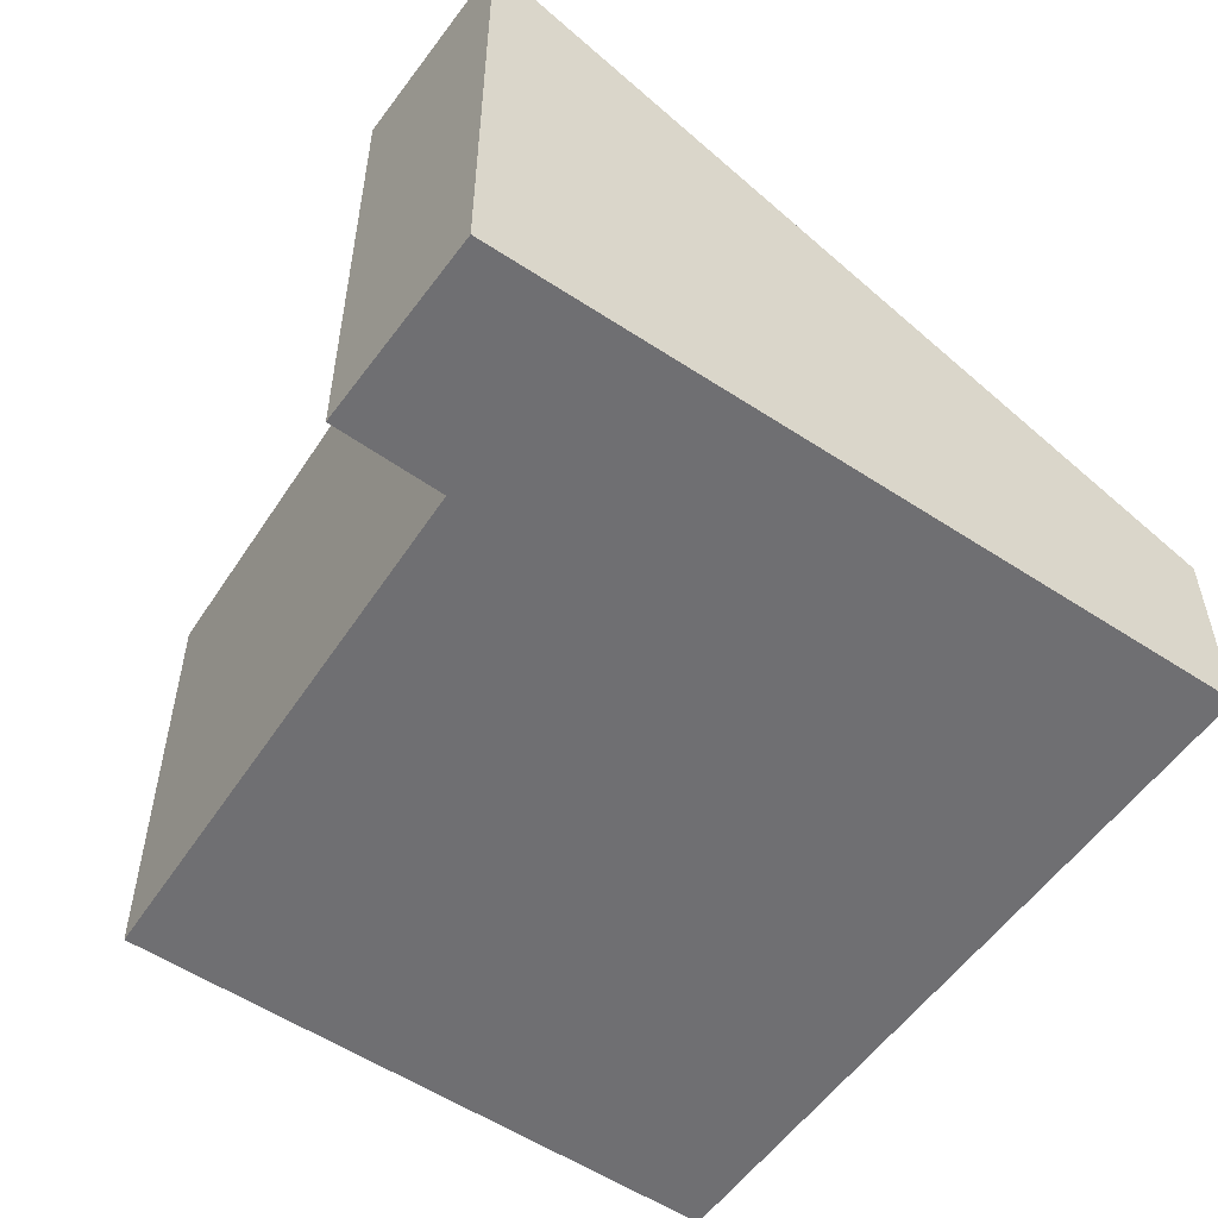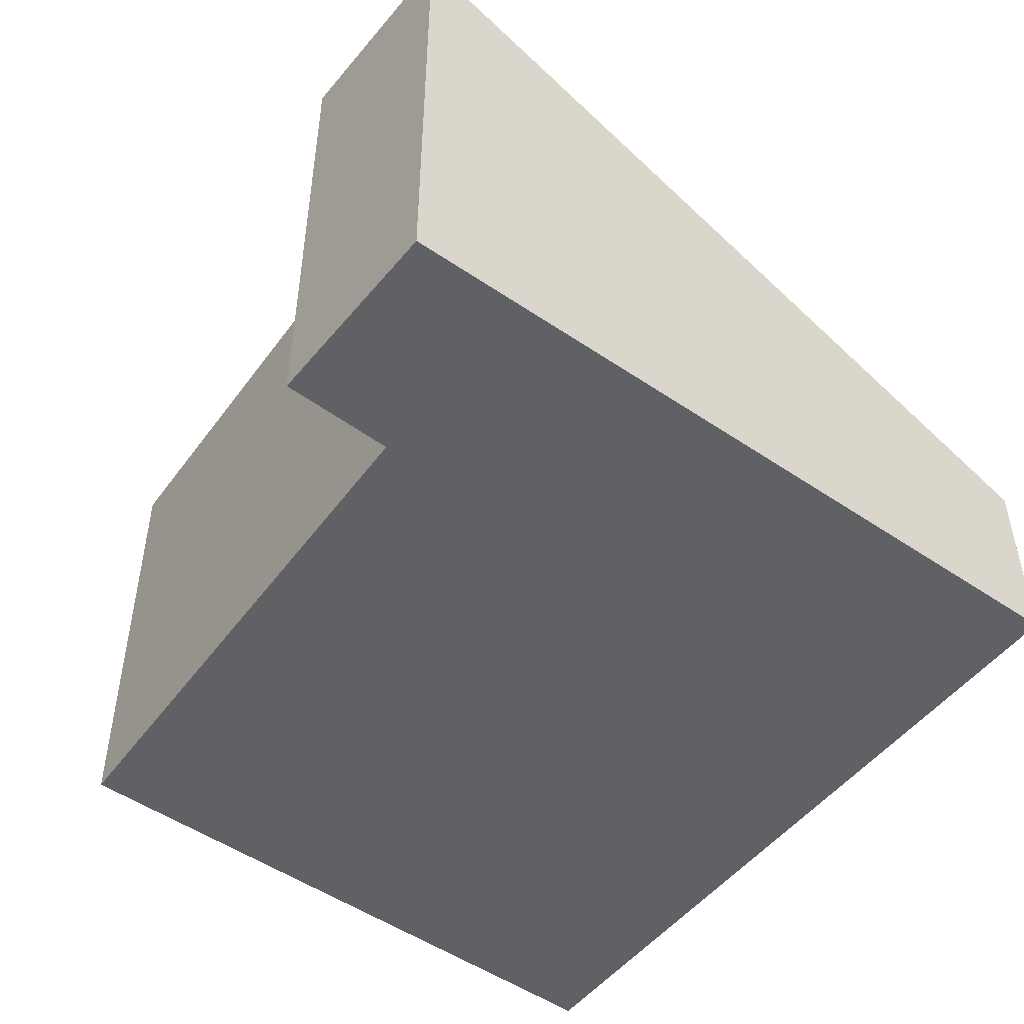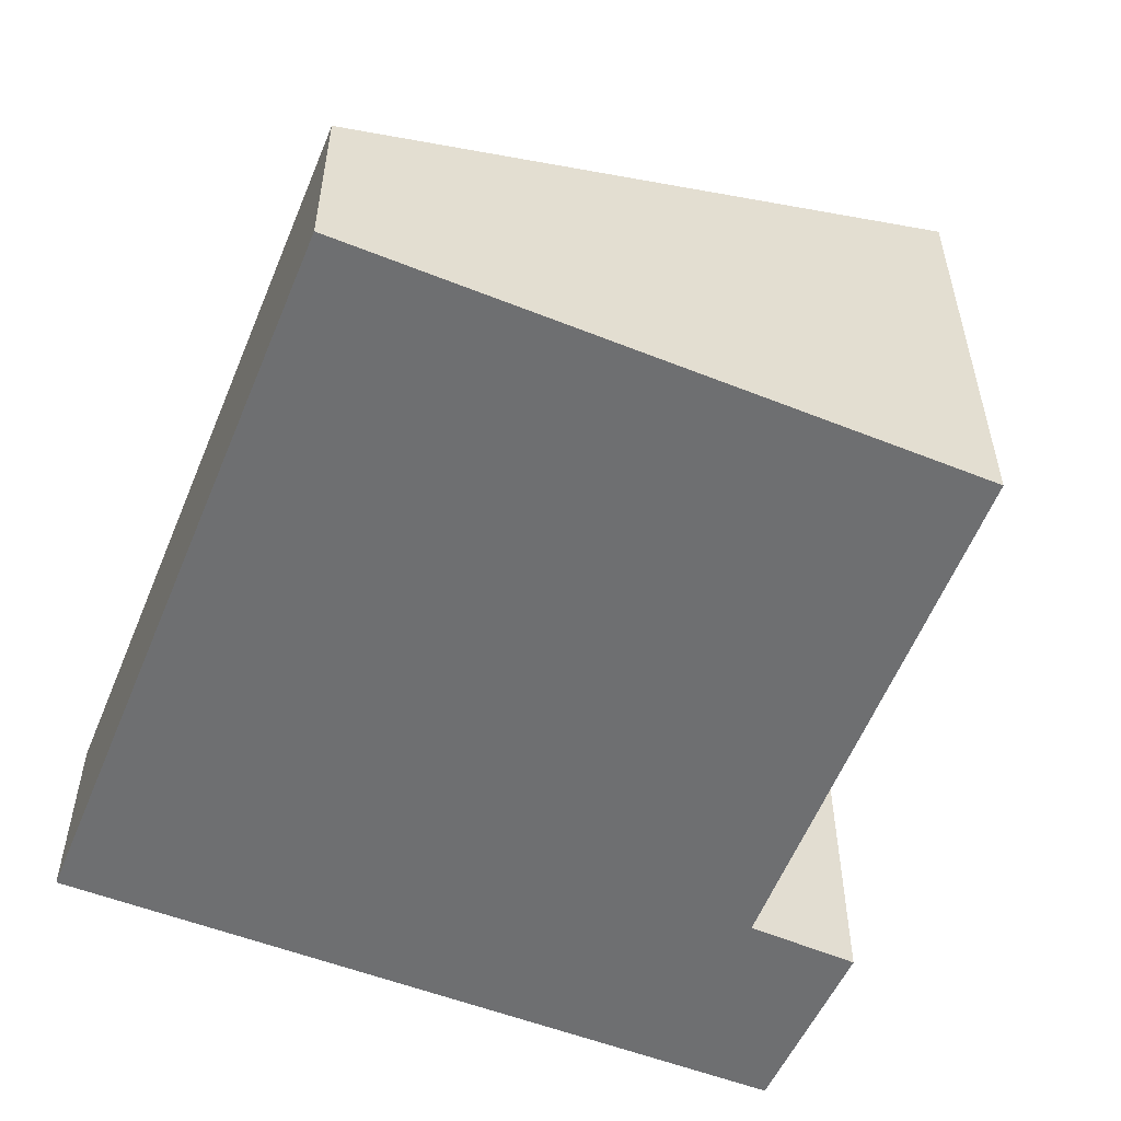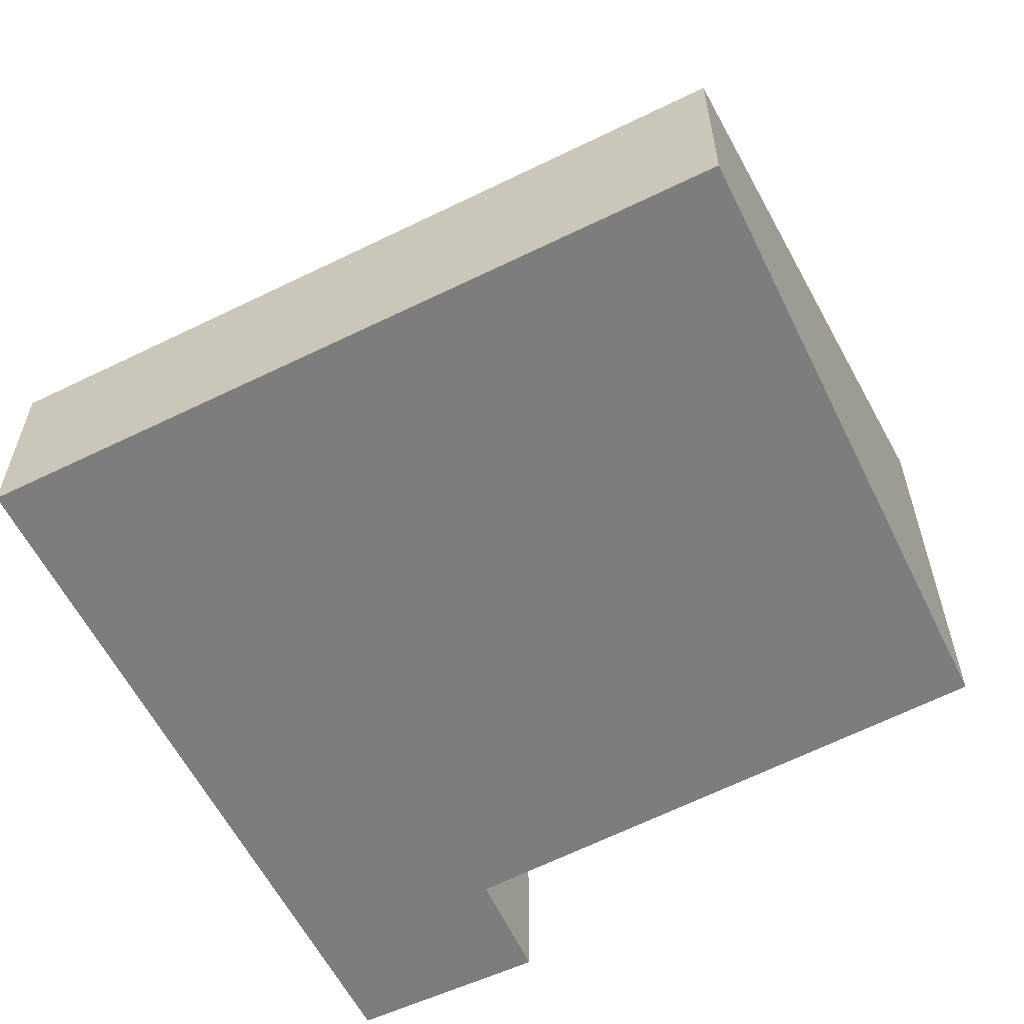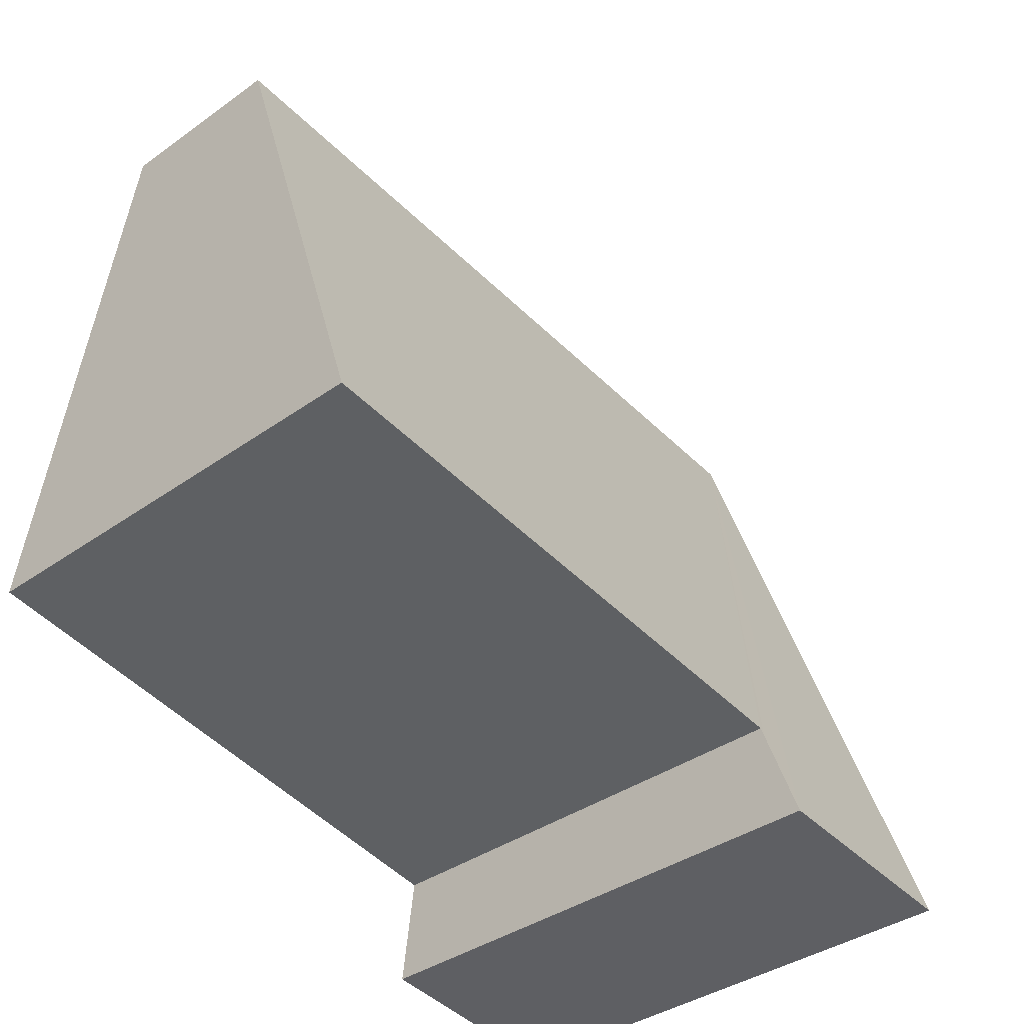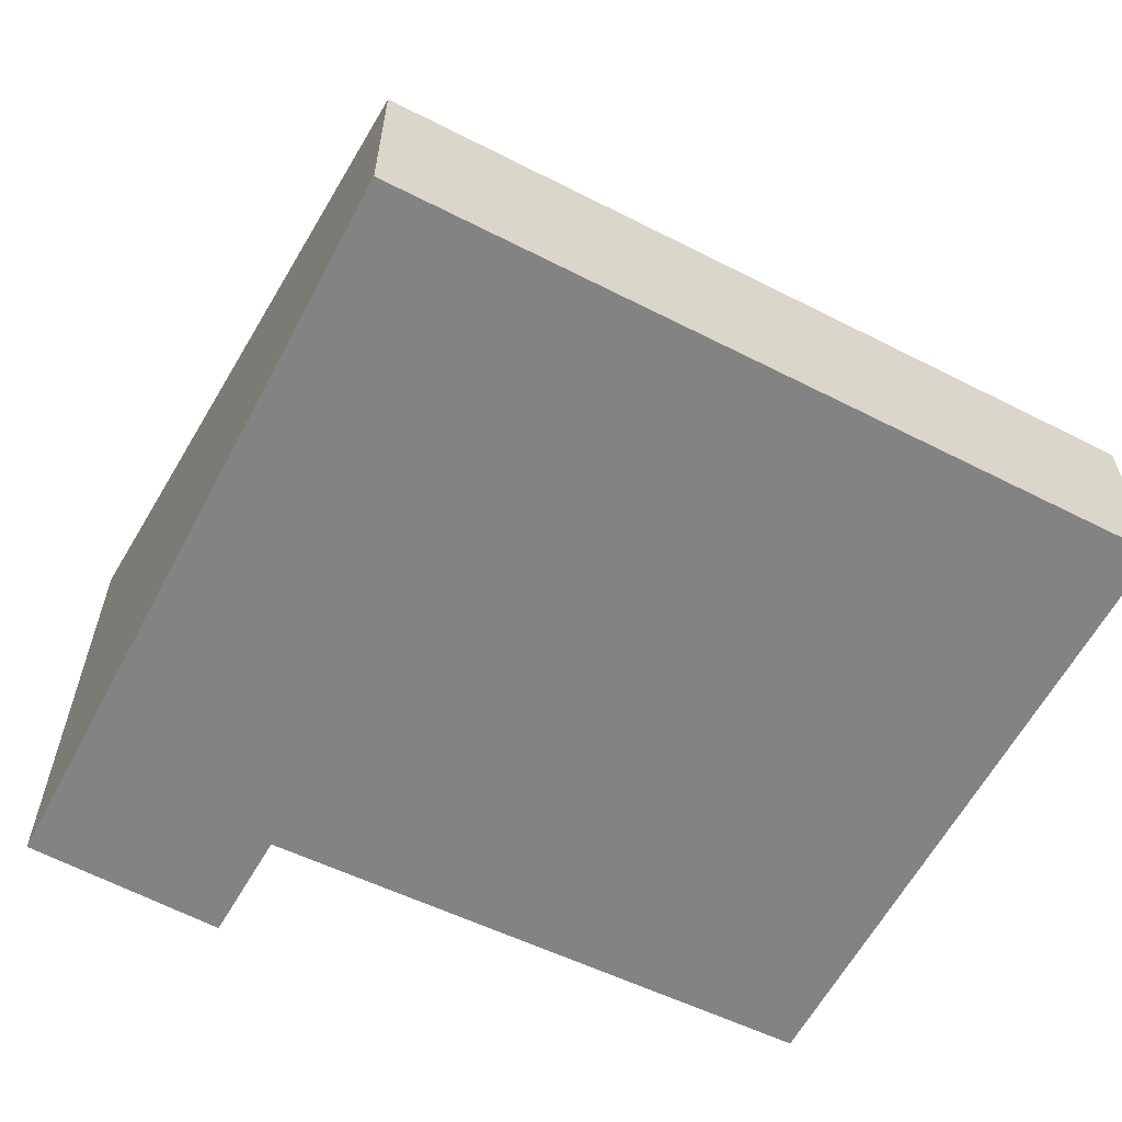
<metadata>
{"format":"obj","ext":"obj","renderer":"f3d","projection":"perspective","resolution":1024,"background":"white","views":[{"elev":-54.7,"azim":-133.8,"up":"+Y"},{"elev":-49.9,"azim":-135.9,"up":"+Y"},{"elev":-54.6,"azim":58.5,"up":"+Y"},{"elev":-59.1,"azim":17.5,"up":"+Y"},{"elev":-35.9,"azim":133.5,"up":"+Z"},{"elev":-61.0,"azim":-36.7,"up":"+Y"}]}
</metadata>
<code>
v  5.608 3.054 -3.311
v  0 1.28 7.838e-17
v  4.99 1.28 0.814
v  1.995 3.102 -4.016
v  2.004 3.134 -4.091
v  2.086 3.421 -4.761
v  0.678 3.134 -4.307
v  0.778 3.409 -4.946
v  2.086 2.915e-16 -4.761
v  0.778 3.029e-16 -4.946
v  1.995 2.459e-16 -4.016
v  5.608 2.027e-16 -3.311
v  0 0 0
v  0.678 2.637e-16 -4.307
v  4.99 -4.984e-17 0.814
v  2.004 2.505e-16 -4.091
g defaultobject
f 1 2 3
f 2 1 4
f 2 4 5
f 2 5 6
f 2 6 7
f 7 6 8
f 9 8 6
f 8 9 10
f 1 11 4
f 11 1 12
f 10 7 8
f 7 10 2
f 2 10 13
f 13 10 14
f 13 3 2
f 3 13 15
f 3 12 1
f 12 3 15
f 5 9 6
f 9 5 4
f 9 4 16
f 16 4 11
f 9 14 10
f 14 9 13
f 13 9 16
f 13 16 11
f 13 11 15
f 15 11 12

</code>
